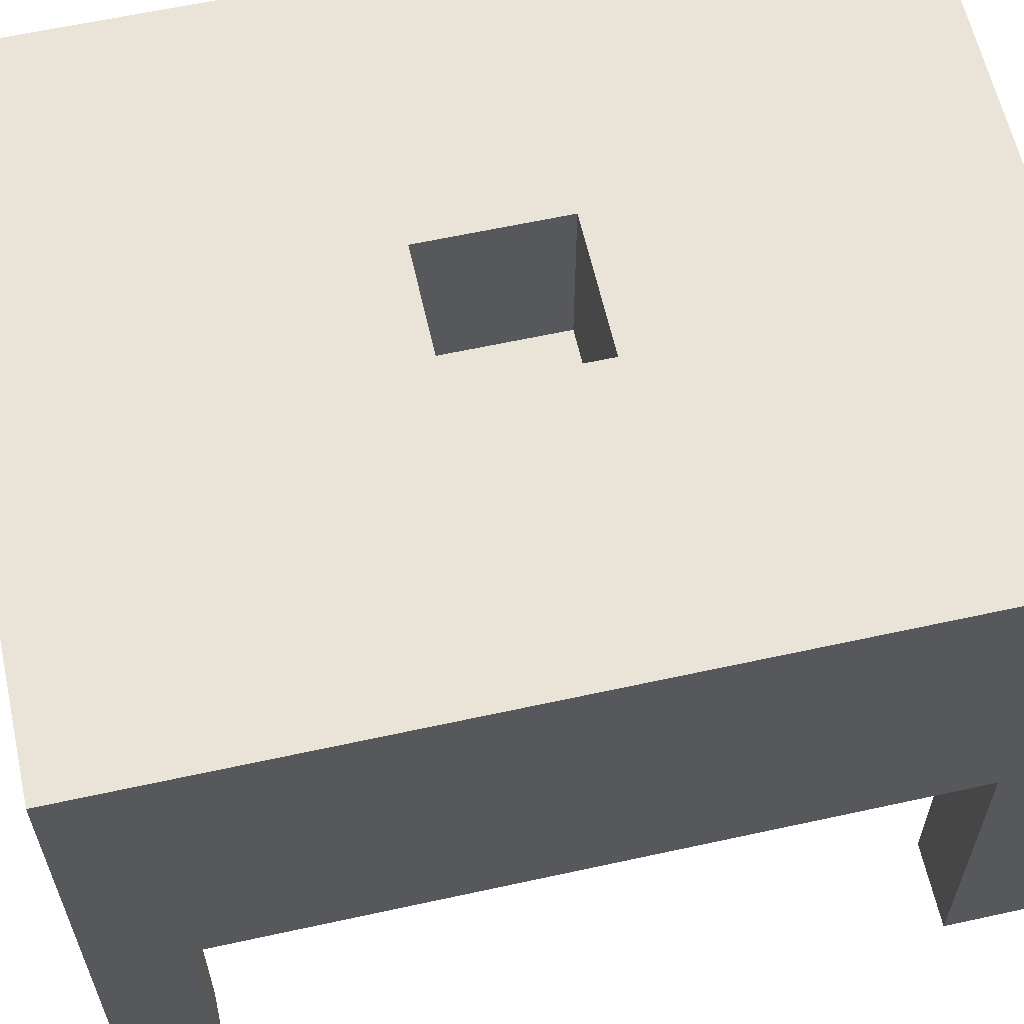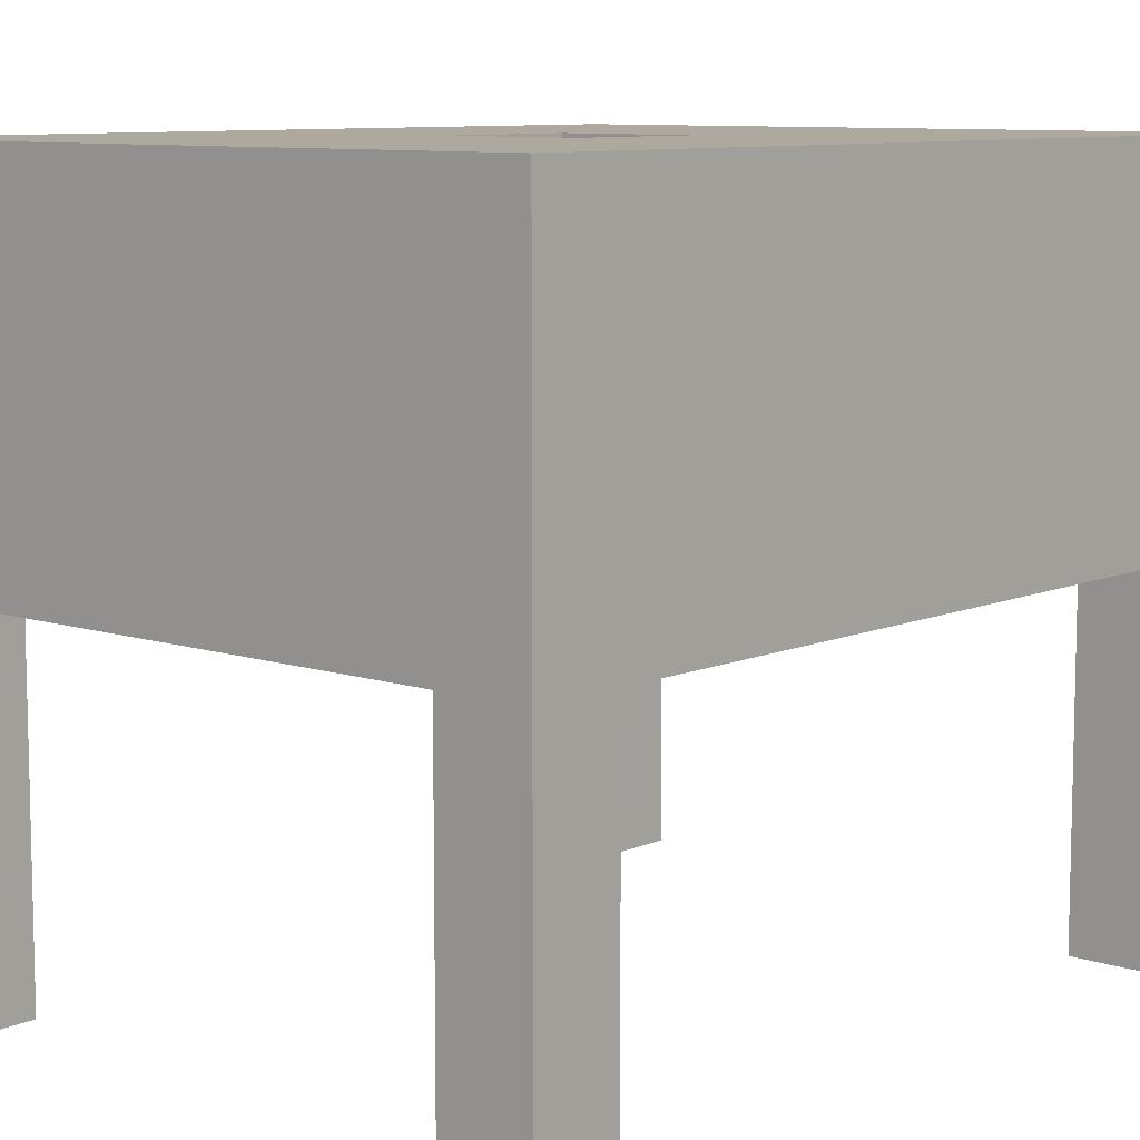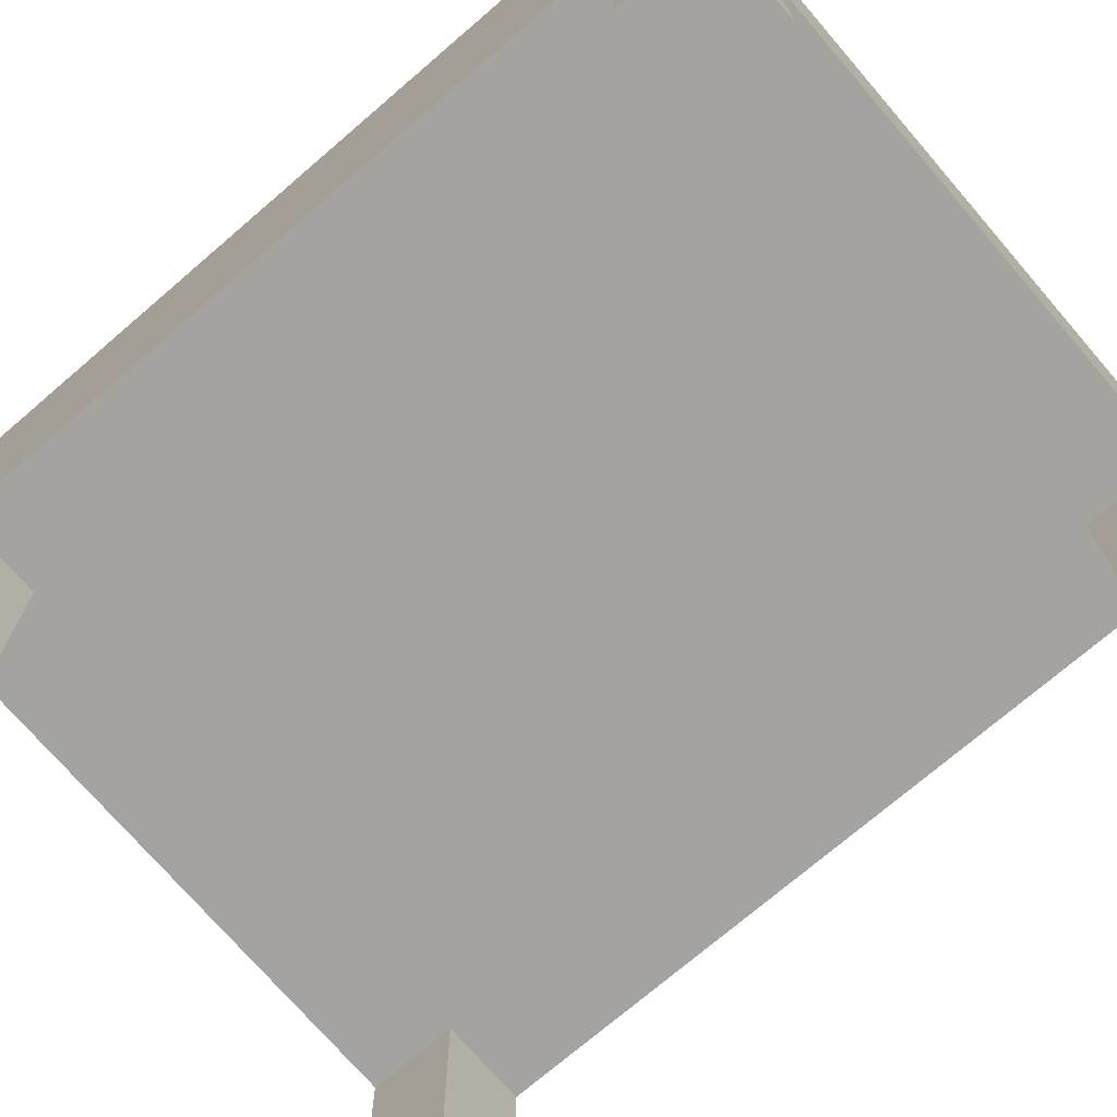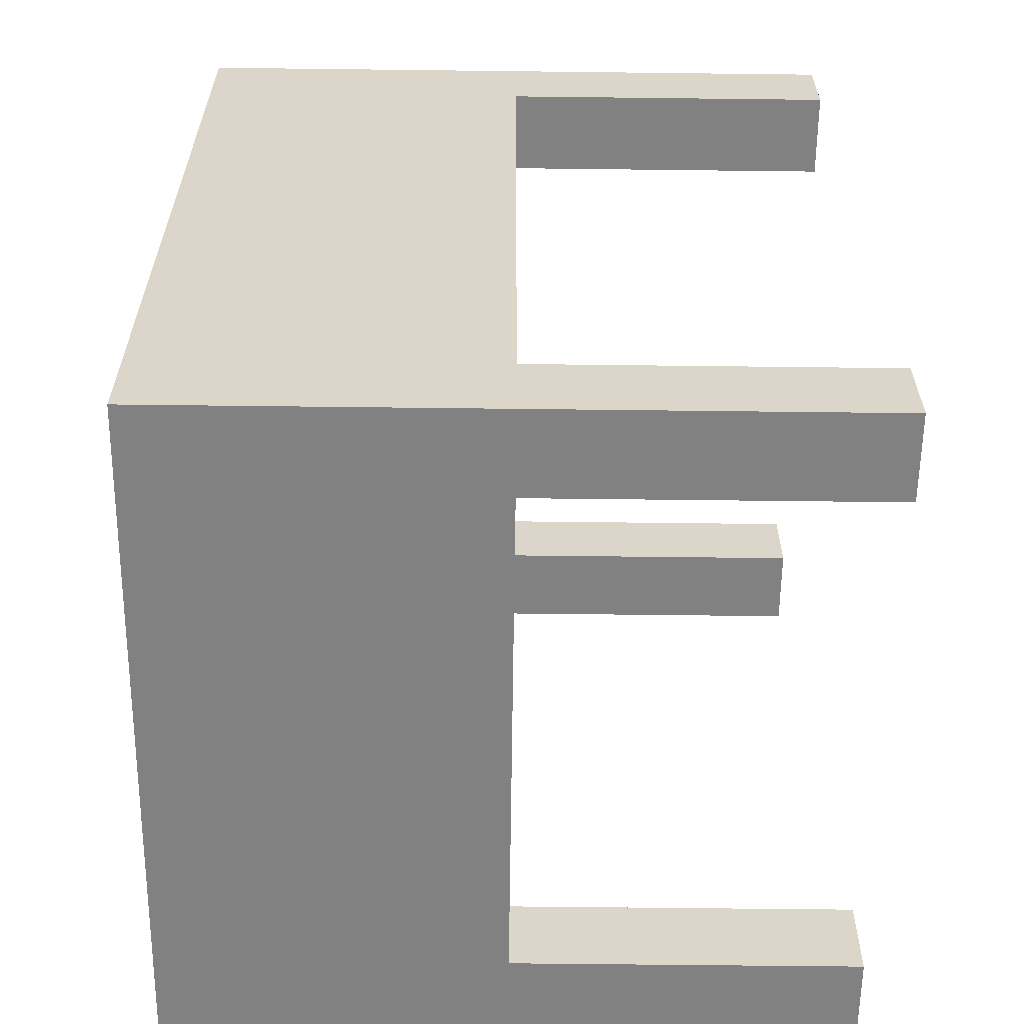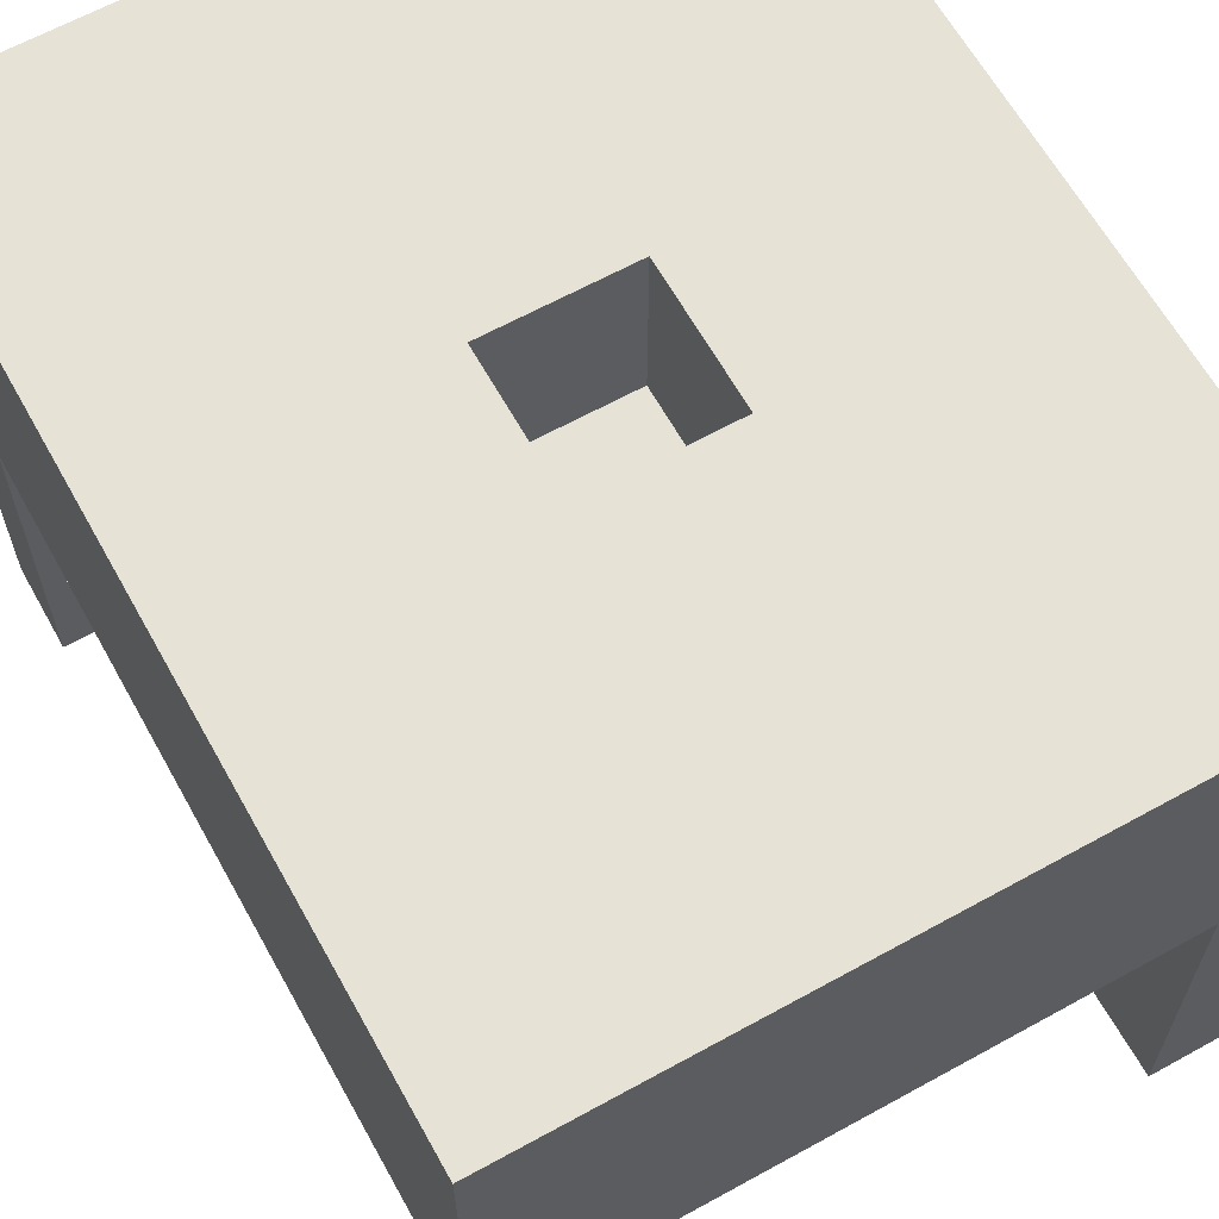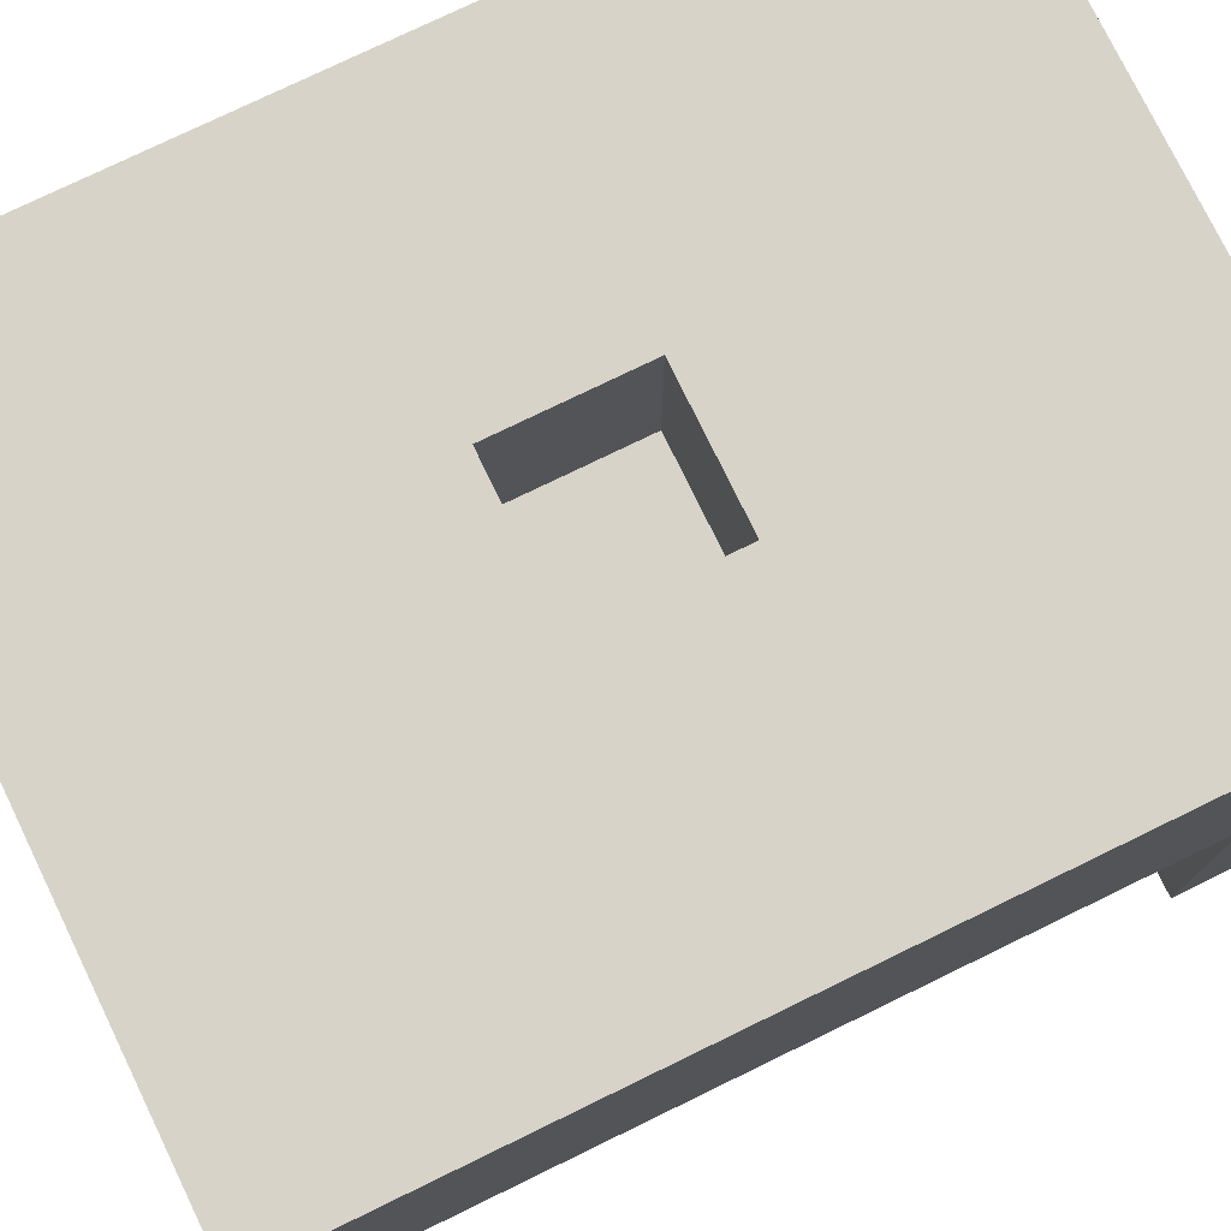
<metadata>
{"format":"obj","ext":"obj","renderer":"f3d","projection":"perspective","resolution":1024,"background":"white","views":[{"elev":61.2,"azim":77.4,"up":"+Z"},{"elev":9.0,"azim":41.1,"up":"+Z"},{"elev":-73.0,"azim":-49.3,"up":"+Z"},{"elev":-60.4,"azim":89.3,"up":"+Y"},{"elev":63.8,"azim":-29.1,"up":"+Z"},{"elev":76.7,"azim":64.1,"up":"+Z"}]}
</metadata>
<code>
v 0.65 0.5 0
v 0.65 0.45 0
v 0.65 0.5 0.2
v 0.65 0.45 0.2
v 0.7 0.45 0
v 0.7 0.45 0.2
v 0.3 0.45 0
v 0.35 0.45 0
v 0.3 0.45 0.2
v 0.35 0.45 0.2
v 0.35 0.5 0
v 0.35 0.5 0.2
v 0.7 0.05 0
v 0.65 0.05 0
v 0.7 0.05 0.2
v 0.65 0.05 0.2
v 0.65 0 0
v 0.65 0 0.2
v 0.35 0 0
v 0.35 0.05 0
v 0.35 0 0.2
v 0.35 0.05 0.2
v 0.3 0.05 0
v 0.3 0.05 0.2
v 0.7 0 0
v 0.7 0.5 0
v 0.7 0.5 0.4
v 0.7 0 0.4
v 0.3 0.5 0
v 0.3 0.5 0.4
v 0.3 0 0
v 0.3 0 0.4
v 0.54 0.29 0.4
v 0.46 0.29 0.4
v 0.46 0.21 0.4
v 0.54 0.21 0.4
v 0.54 0.21 0.3
v 0.46 0.21 0.3
v 0.46 0.29 0.3
v 0.54 0.29 0.3
f 1 2 3
f 3 2 4
f 2 5 4
f 4 5 6
f 7 8 9
f 9 8 10
f 8 11 10
f 10 11 12
f 13 14 15
f 15 14 16
f 14 17 16
f 16 17 18
f 19 20 21
f 21 20 22
f 20 23 22
f 22 23 24
f 25 13 15
f 5 26 6
f 6 26 27
f 6 27 15
f 15 27 28
f 15 28 25
f 26 1 3
f 11 29 12
f 12 29 30
f 12 30 3
f 3 30 27
f 3 27 26
f 2 1 5
f 5 1 26
f 29 7 9
f 23 31 24
f 24 31 32
f 24 32 9
f 9 32 30
f 9 30 29
f 31 19 21
f 17 25 18
f 18 25 28
f 18 28 21
f 21 28 32
f 21 32 31
f 33 27 34
f 34 27 30
f 34 30 35
f 35 30 32
f 35 32 36
f 36 32 28
f 36 28 33
f 33 28 27
f 11 8 29
f 29 8 7
f 17 14 25
f 25 14 13
f 20 19 23
f 23 19 31
f 4 6 15
f 22 24 9
f 10 12 3
f 16 18 21
f 21 22 16
f 16 22 9
f 16 9 15
f 15 9 10
f 15 10 4
f 4 10 3
f 37 38 36
f 36 38 35
f 38 39 35
f 35 39 34
f 39 40 34
f 34 40 33
f 40 37 33
f 33 37 36
f 40 39 37
f 37 39 38

</code>
